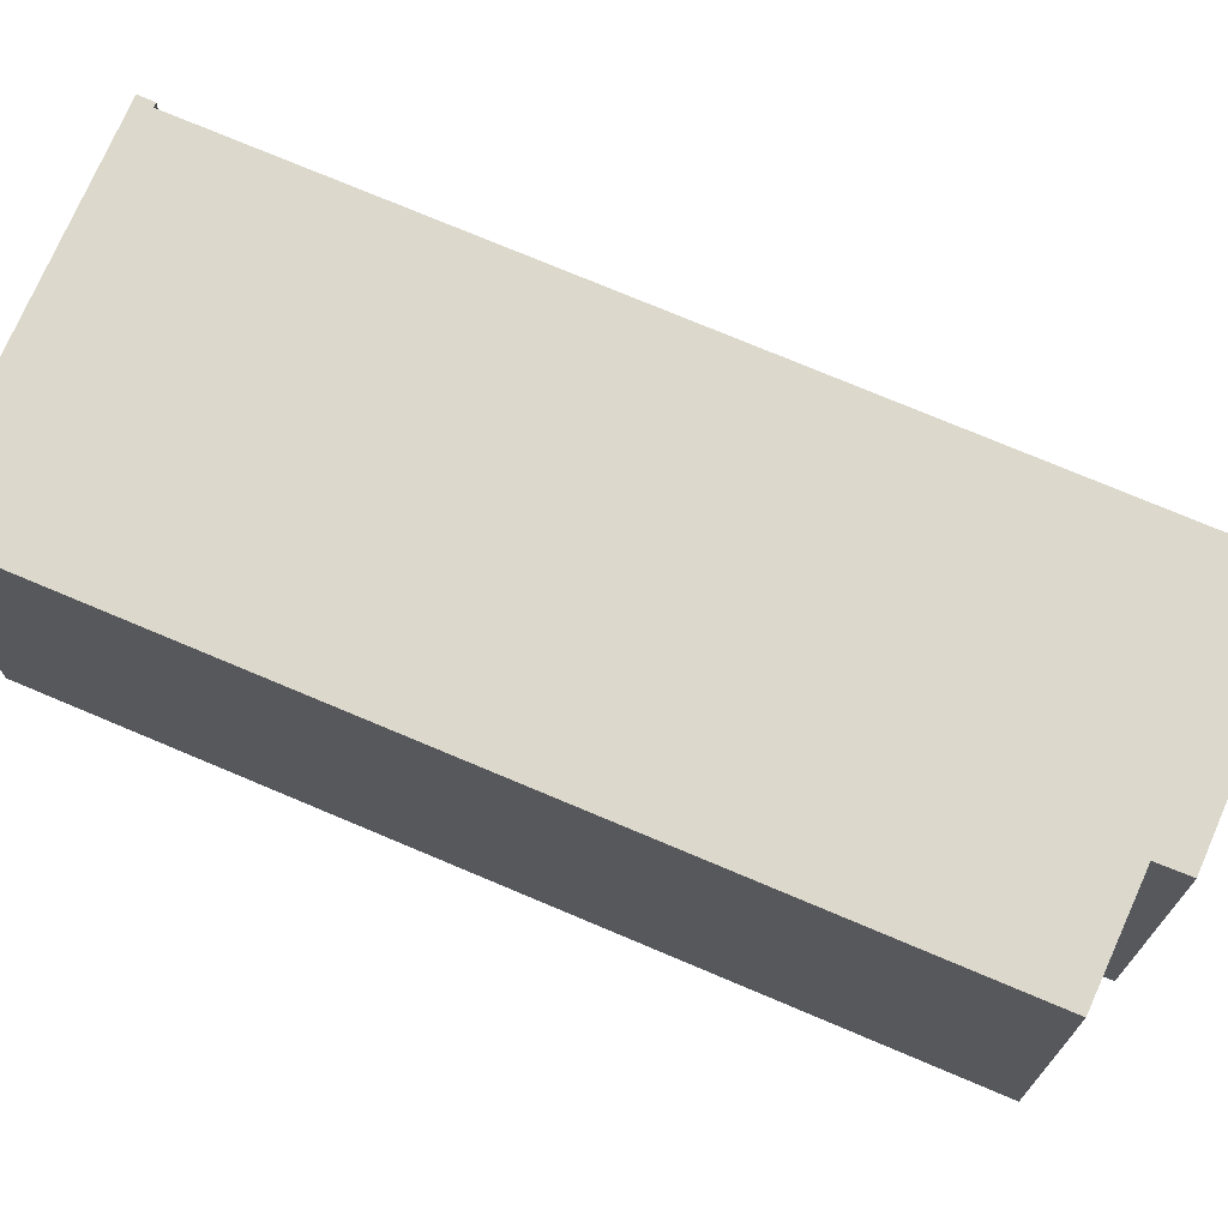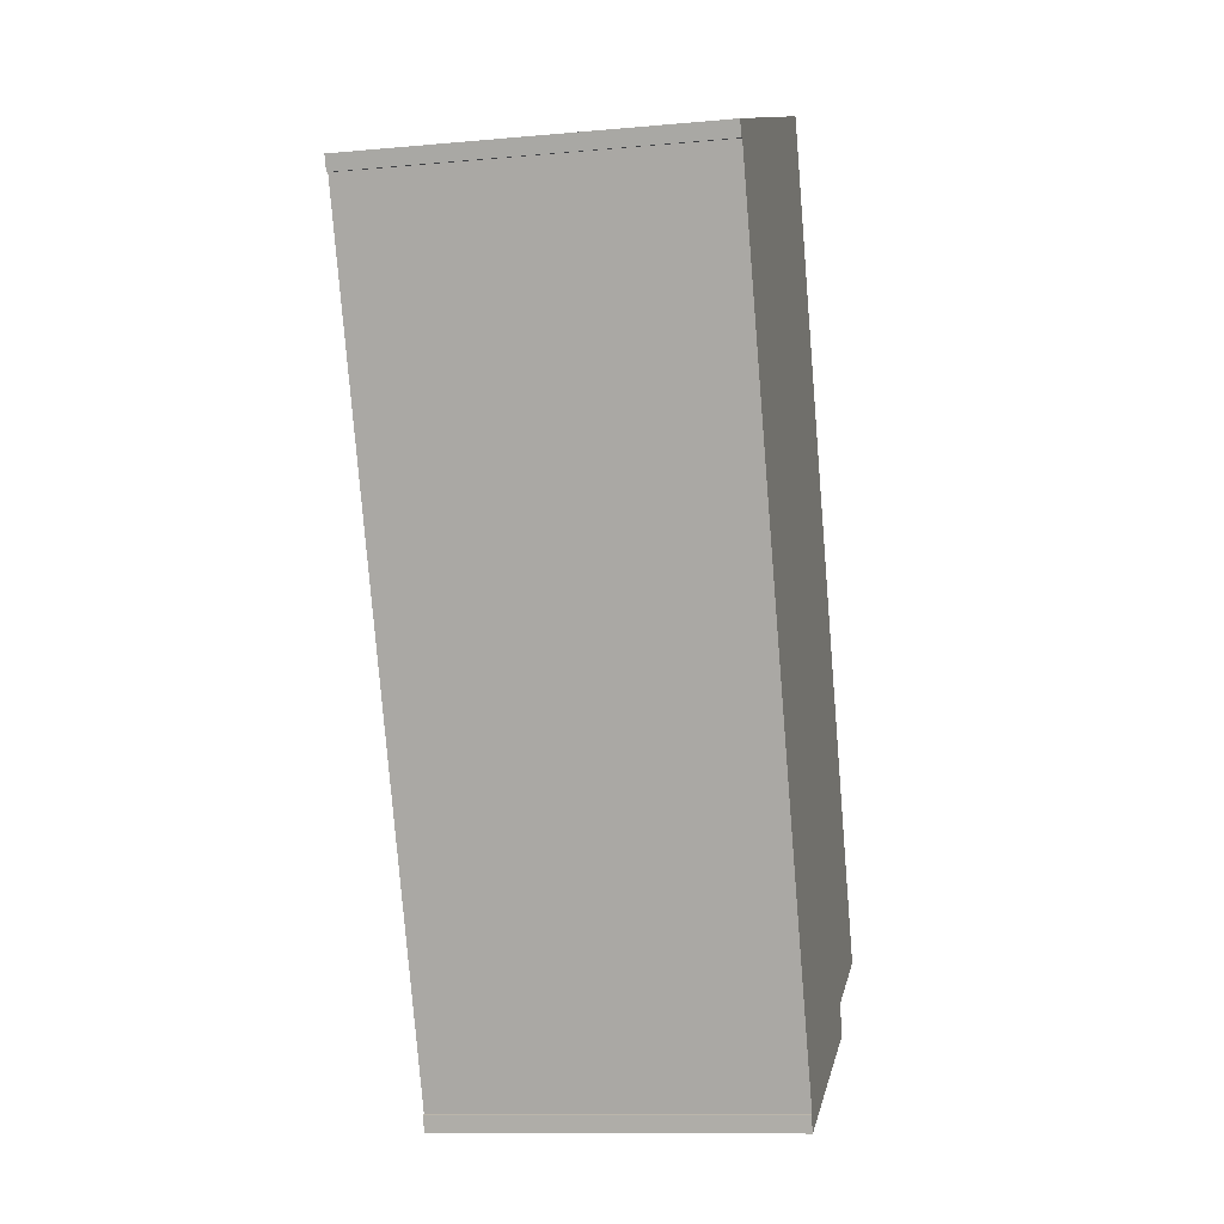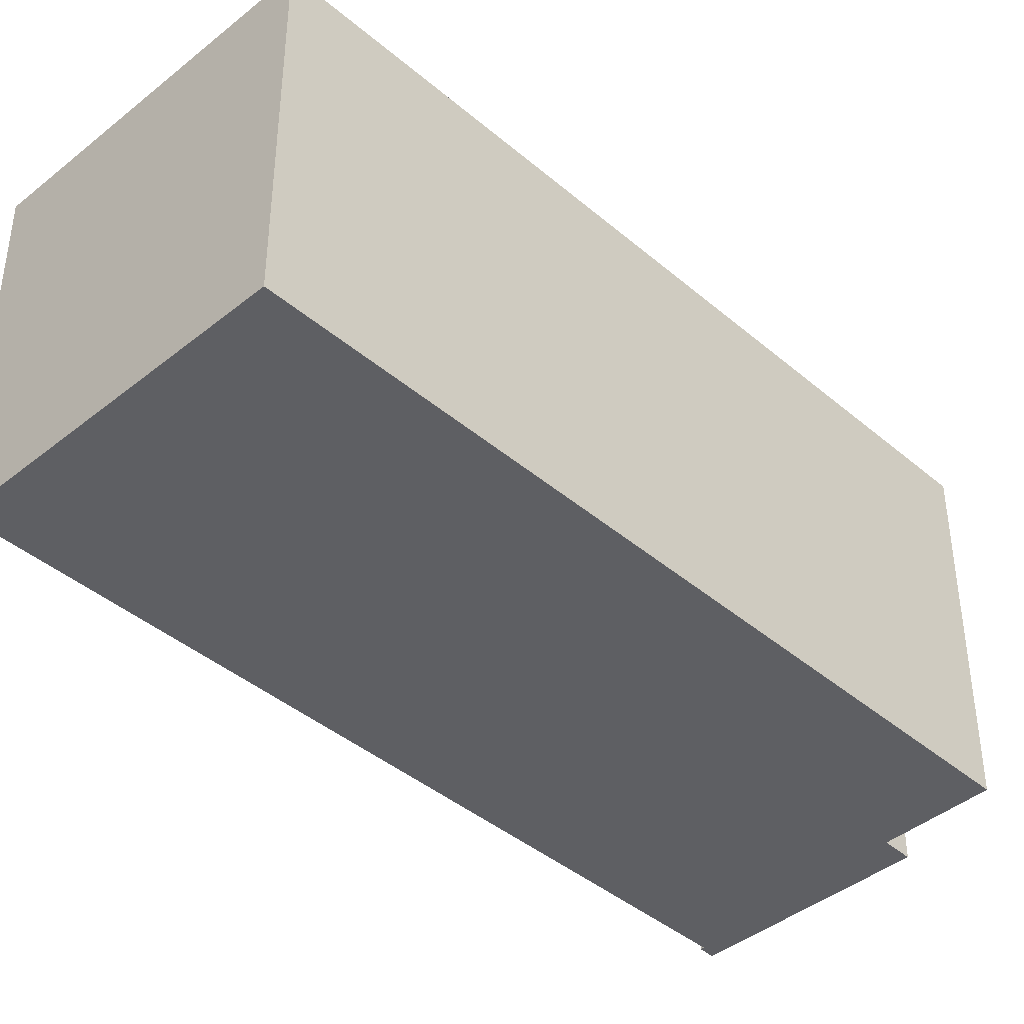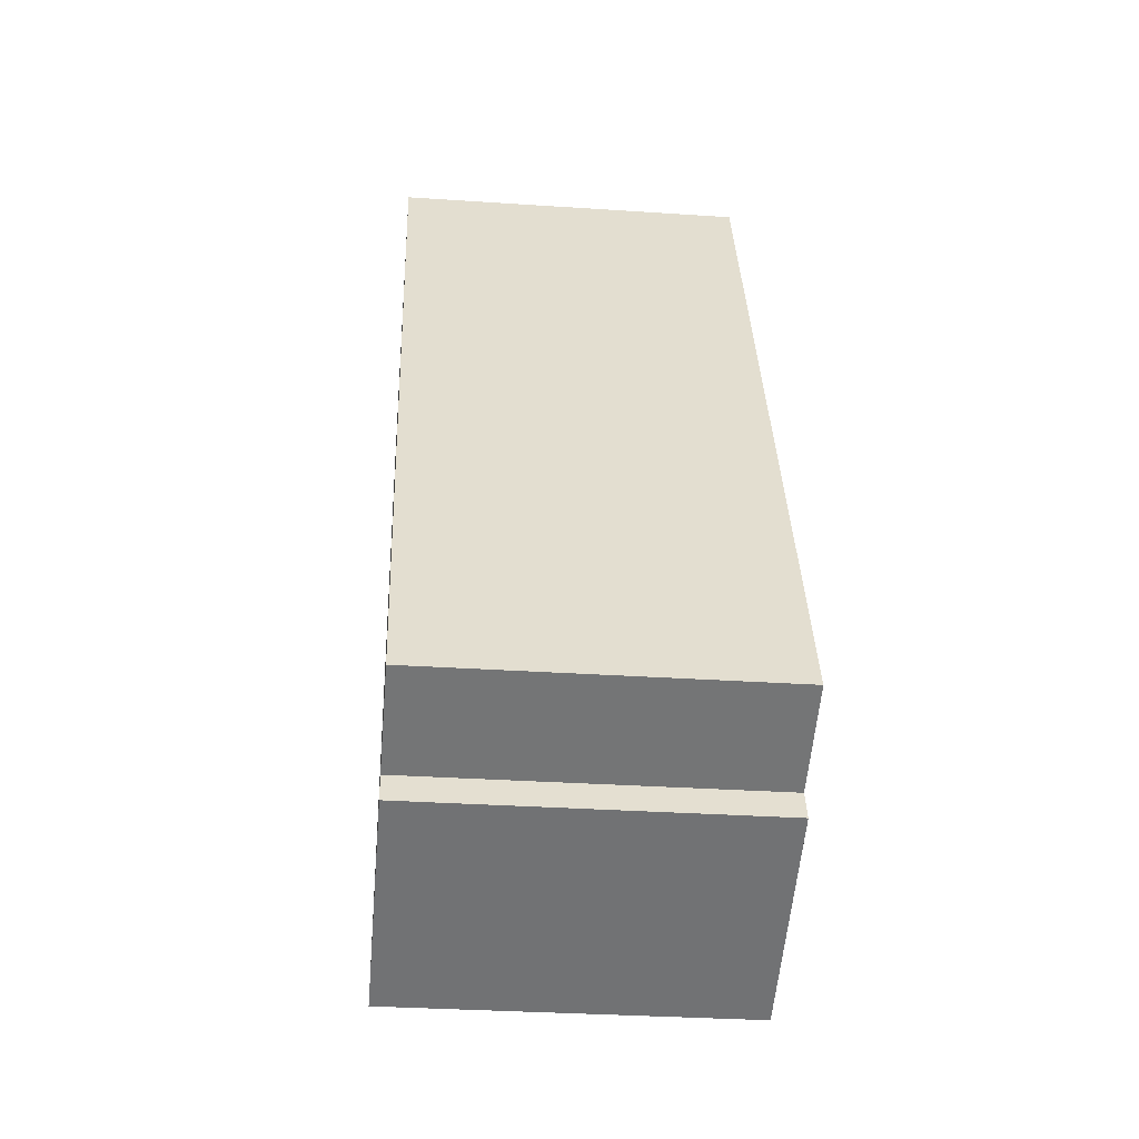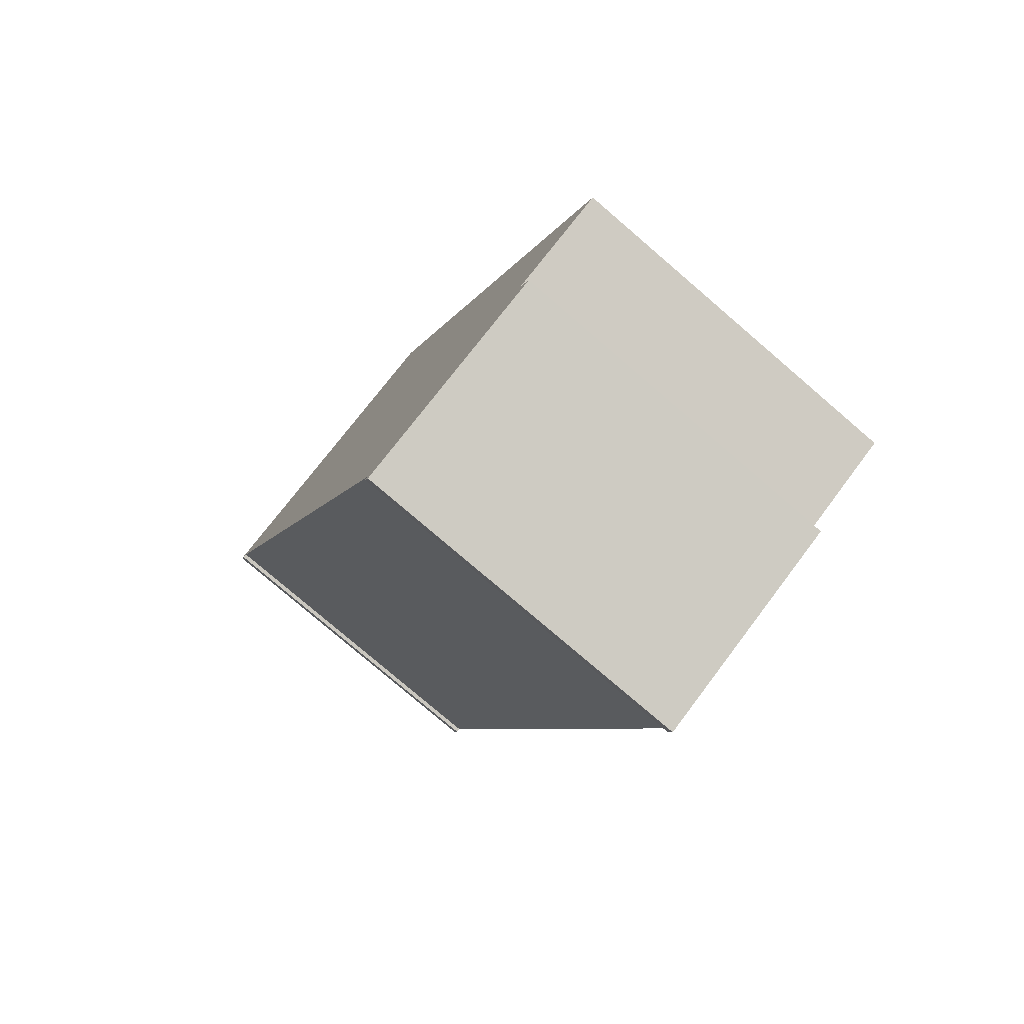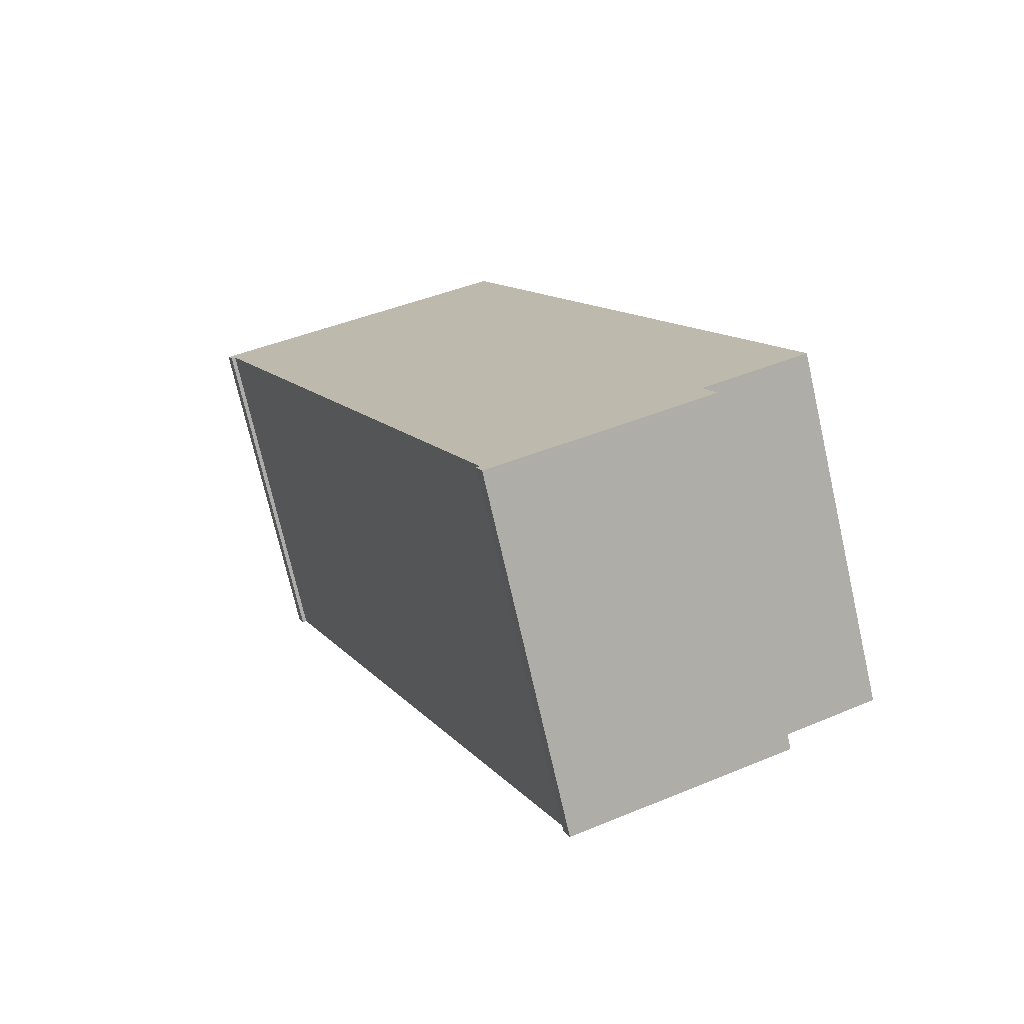
<metadata>
{"format":"obj","ext":"obj","renderer":"f3d","projection":"perspective","resolution":1024,"background":"white","views":[{"elev":72.7,"azim":90.7,"up":"+Y"},{"elev":-11.3,"azim":-77.6,"up":"+Z"},{"elev":-41.5,"azim":21.9,"up":"+Y"},{"elev":-32.6,"azim":84.7,"up":"+Z"},{"elev":-78.5,"azim":49.4,"up":"+Z"},{"elev":-73.6,"azim":12.8,"up":"+Z"}]}
</metadata>
<code>
v  11.75 12.41 -28.36
v  11.55 12.41 -27.81
v  11.66 12.41 -27.75
v  11.36 12.41 4.663
v  0.209 12.41 -0.499
v  0 12.41 7.599e-16
v  0.357 12.41 -0.452
v  18.91 12.41 -24.14
v  22.53 12.41 -22.55
v  19.32 12.41 -25.16
v  11.55 1.703e-15 -27.81
v  11.66 1.699e-15 -27.75
v  0.357 2.768e-17 -0.452
v  11.75 1.736e-15 -28.36
v  0.209 3.055e-17 -0.499
v  0 0 0
v  11.36 -2.855e-16 4.663
v  22.53 1.381e-15 -22.55
v  18.91 1.478e-15 -24.14
v  19.32 1.541e-15 -25.16
g defaultobject
f 1 2 3
f 4 5 6
f 5 4 7
f 7 4 3
f 3 4 8
f 8 4 9
f 3 8 1
f 10 1 8
f 11 3 2
f 3 11 12
f 12 7 3
f 7 12 13
f 14 2 1
f 2 14 11
f 13 5 7
f 5 13 15
f 15 6 5
f 6 15 16
f 16 4 6
f 4 16 17
f 17 9 4
f 9 17 18
f 19 10 8
f 10 19 20
f 18 8 9
f 8 18 19
f 20 1 10
f 1 20 14
f 16 18 17
f 18 16 13
f 13 16 15
f 18 13 19
f 19 13 12
f 19 12 20
f 20 12 11
f 20 11 14

</code>
